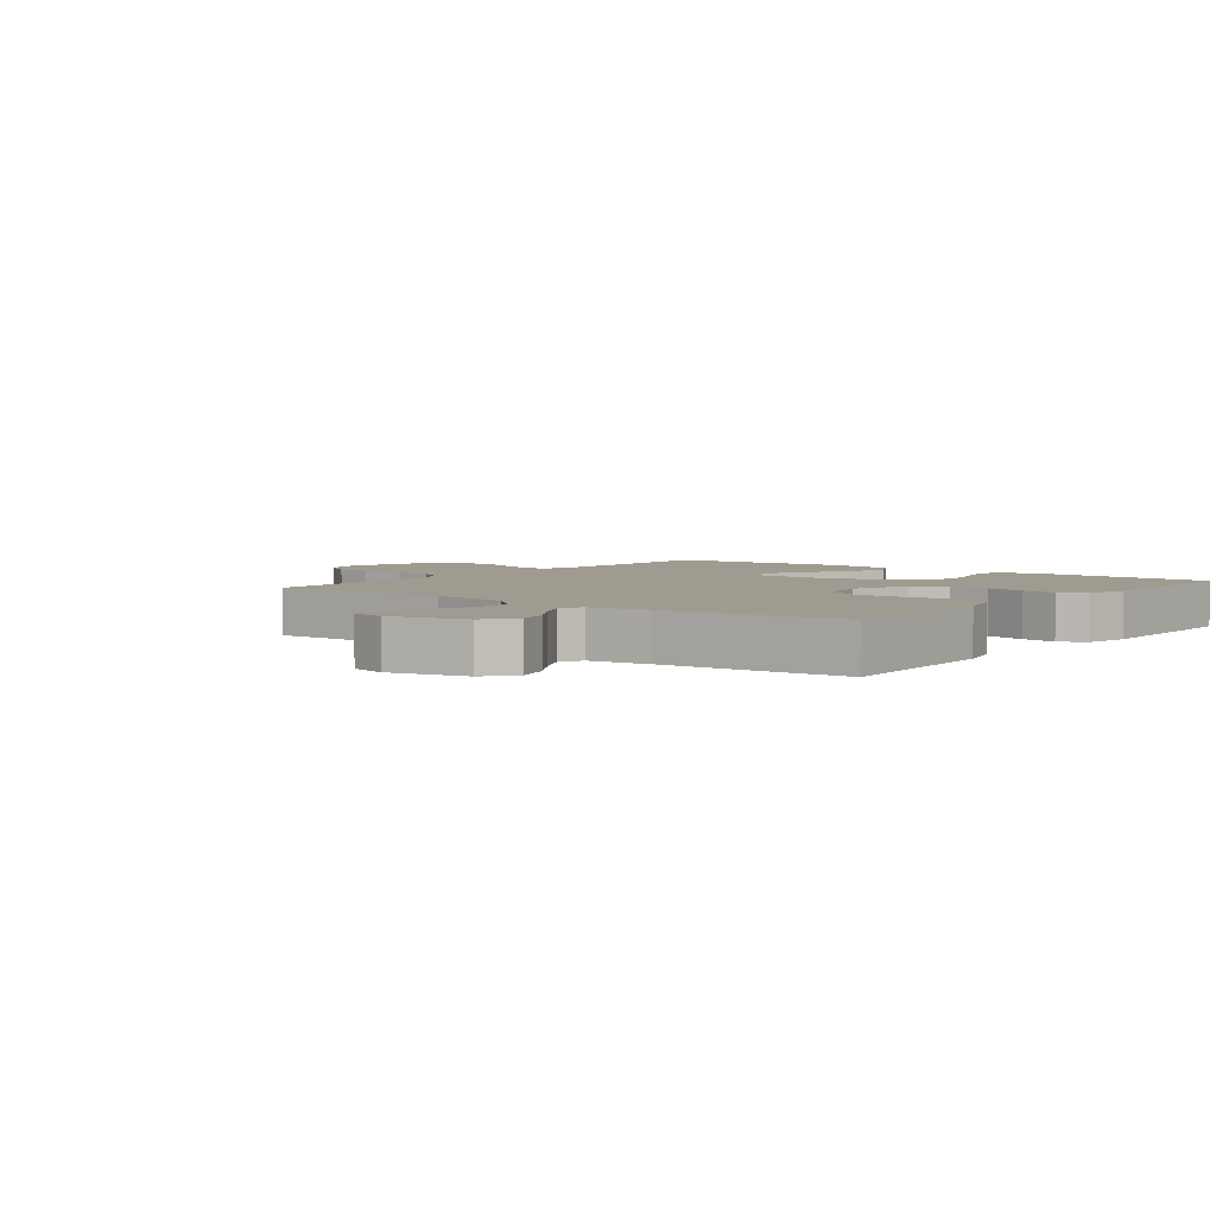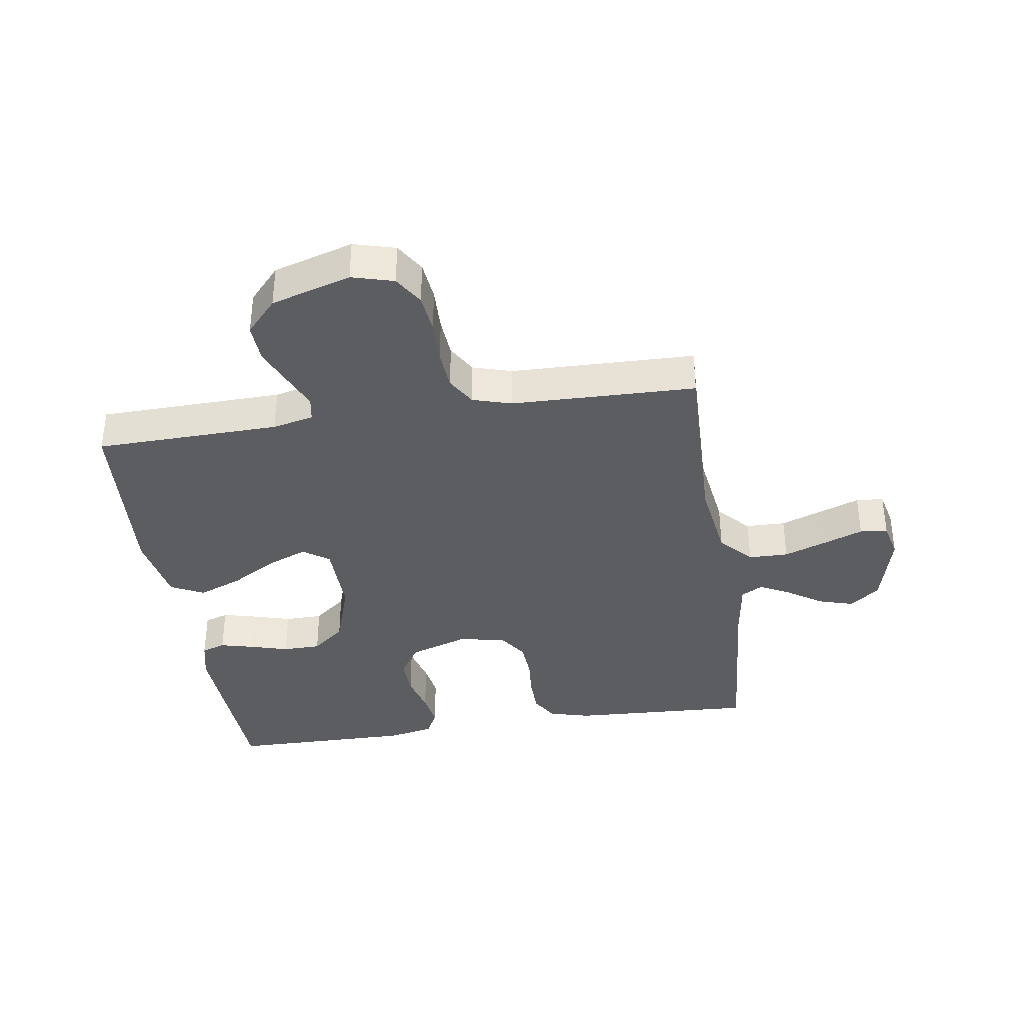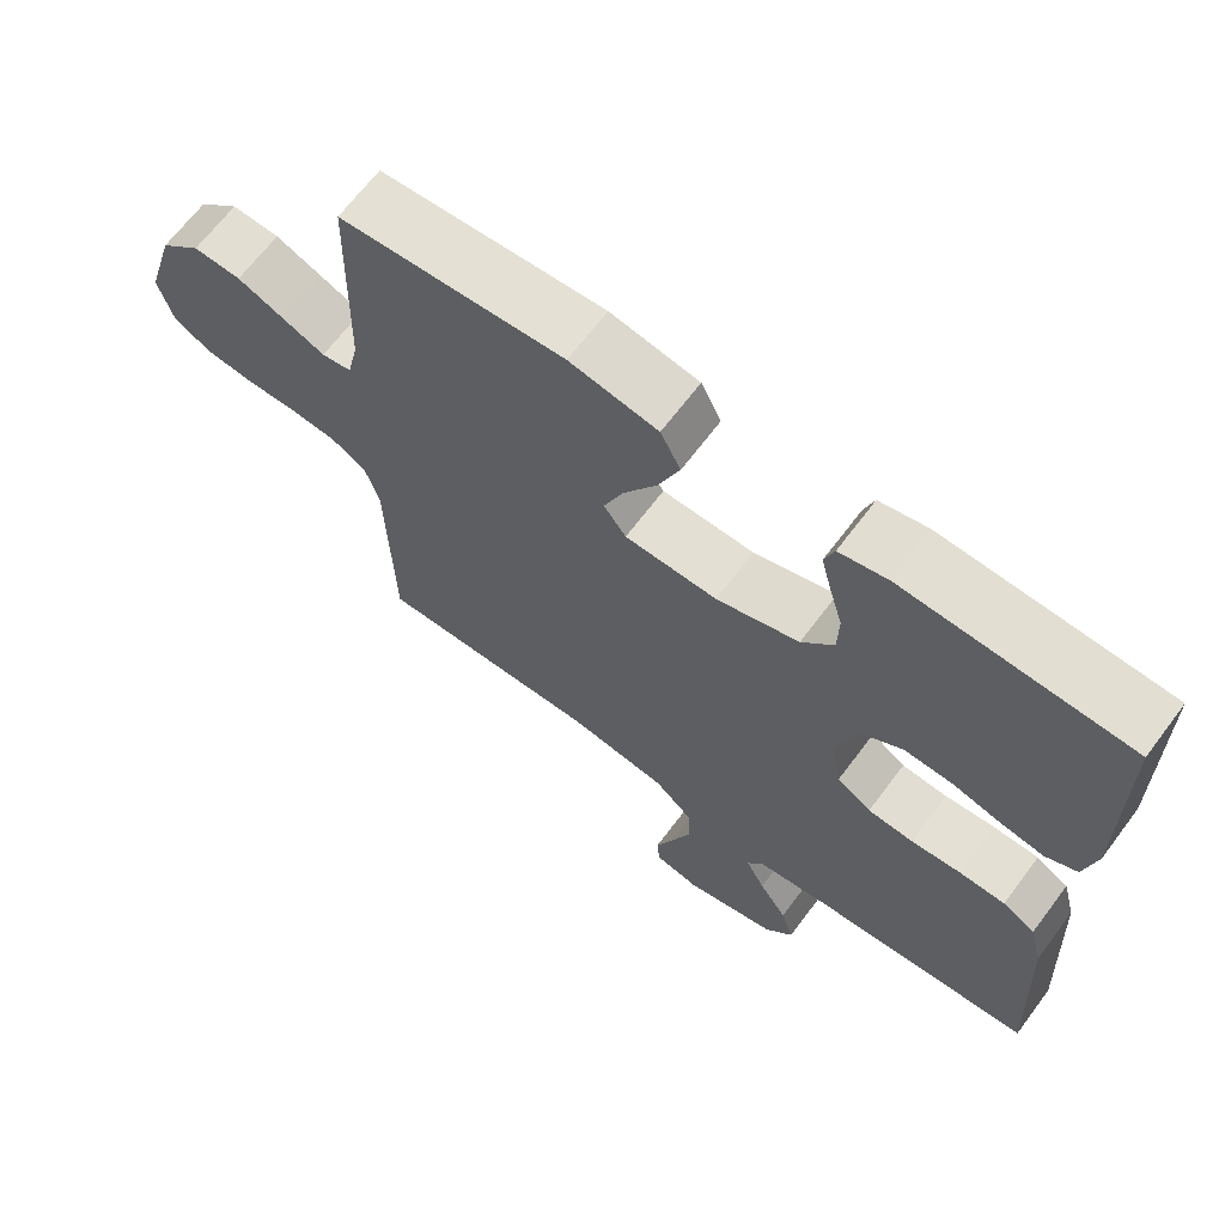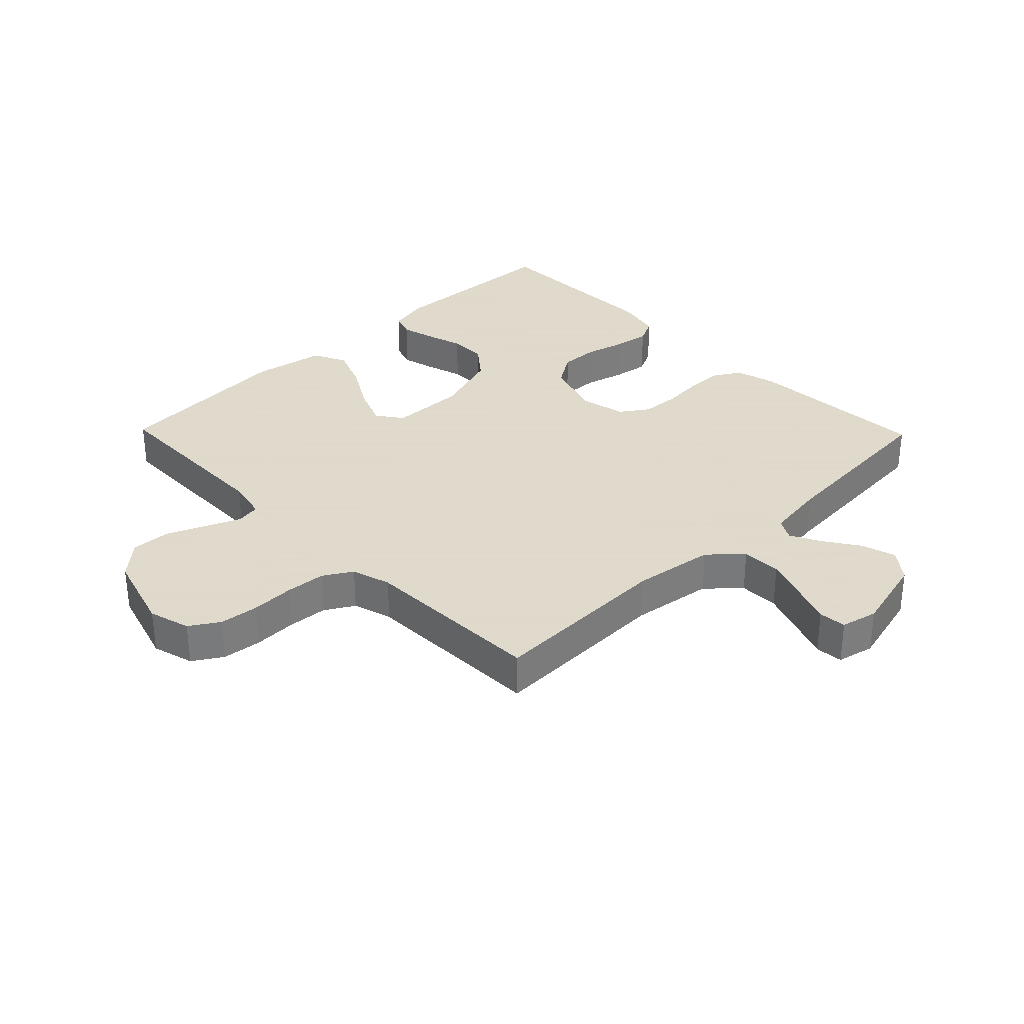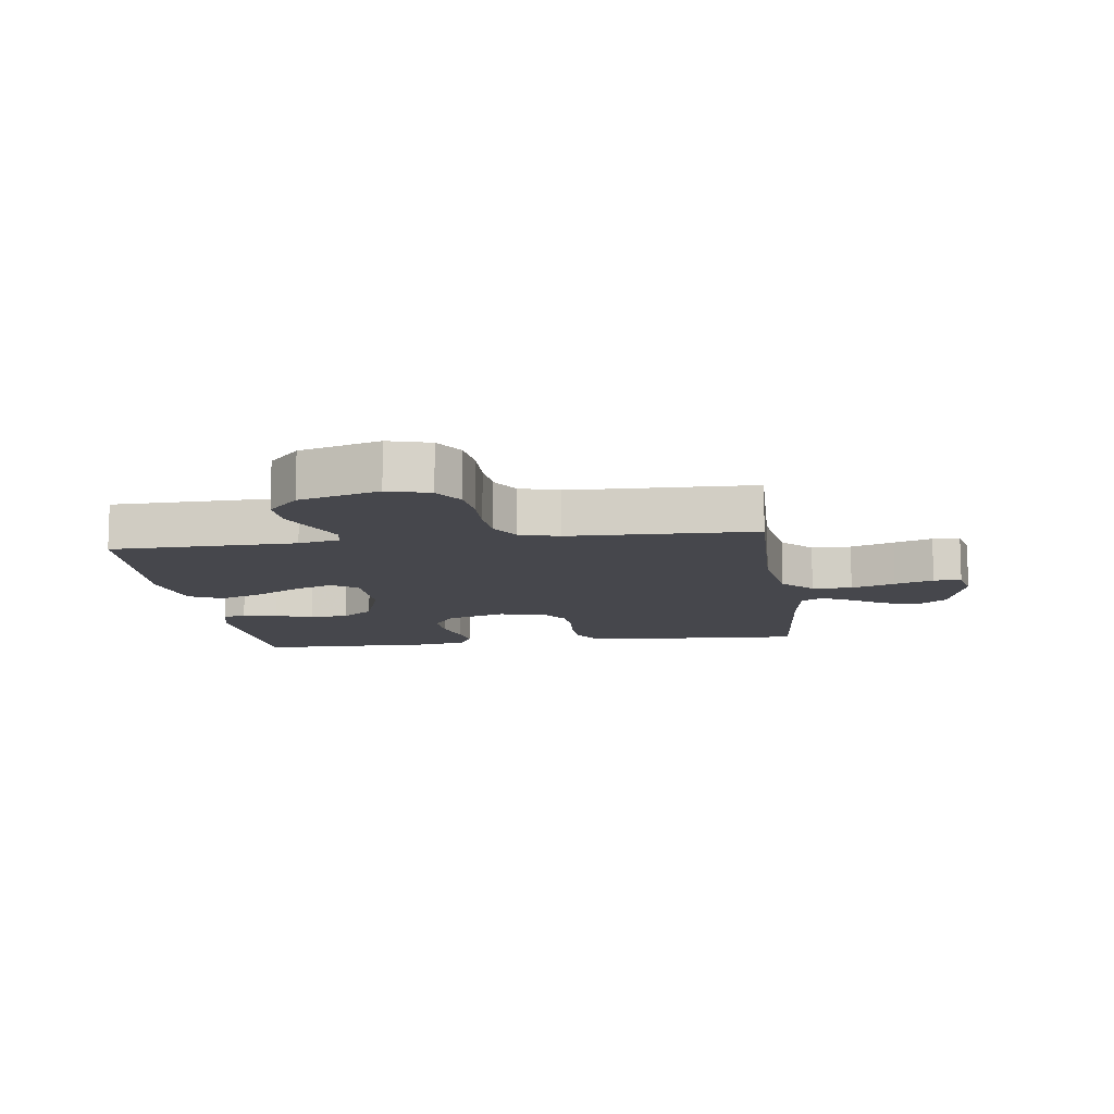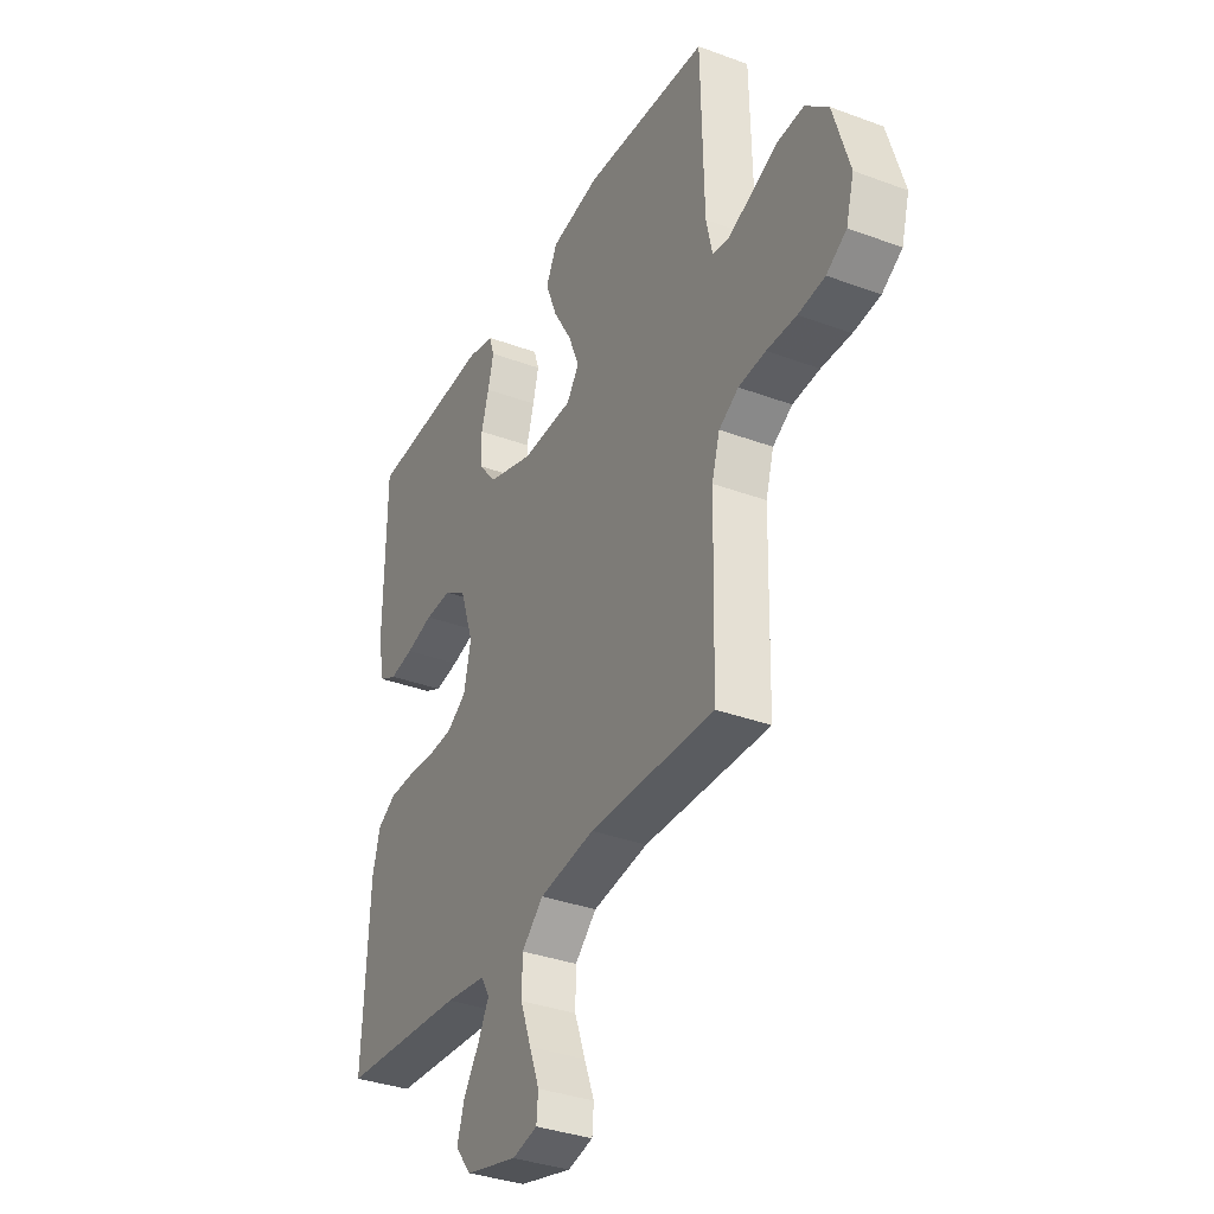
<metadata>
{"format":"obj","ext":"obj","renderer":"f3d","projection":"perspective","resolution":1024,"background":"white","views":[{"elev":4.1,"azim":-141.8,"up":"+Y"},{"elev":-36.9,"azim":98.7,"up":"+Y"},{"elev":66.8,"azim":-143.1,"up":"+Z"},{"elev":32.4,"azim":135.8,"up":"+Y"},{"elev":-11.0,"azim":97.7,"up":"+Y"},{"elev":-34.9,"azim":63.6,"up":"+Z"}]}
</metadata>
<code>
v -0.5 0.07 0.5
v -0.2 0.07 0.513
v -0.135 0.07 0.498
v -0.122 0.07 0.459
v -0.136 0.07 0.404
v -0.154 0.07 0.342
v -0.153 0.07 0.28
v -0.11 0.07 0.227
v 0 0.07 0.191
v 0.124 0.07 0.193
v 0.154 0.07 0.235
v 0.128 0.07 0.3
v 0.083 0.07 0.376
v 0.055 0.07 0.447
v 0.082 0.07 0.501
v 0.2 0.07 0.522
v 0.5 0.07 0.5
v 0.507 0.07 0.2
v 0.522 0.07 0.133
v 0.562 0.07 0.126
v 0.618 0.07 0.15
v 0.682 0.07 0.177
v 0.746 0.07 0.18
v 0.801 0.07 0.13
v 0.84 0.07 0
v 0.821 0.07 -0.068
v 0.773 0.07 -0.098
v 0.709 0.07 -0.105
v 0.638 0.07 -0.103
v 0.573 0.07 -0.108
v 0.526 0.07 -0.136
v 0.507 0.07 -0.2
v 0.5 0.07 -0.5
v 0.2 0.07 -0.492
v 0.067 0.07 -0.511
v 0.015 0.07 -0.559
v 0.014 0.07 -0.624
v 0.04 0.07 -0.695
v 0.064 0.07 -0.758
v 0.06 0.07 -0.803
v 0 0.07 -0.817
v -0.125 0.07 -0.785
v -0.163 0.07 -0.737
v -0.146 0.07 -0.68
v -0.108 0.07 -0.623
v -0.082 0.07 -0.573
v -0.102 0.07 -0.538
v -0.2 0.07 -0.524
v -0.5 0.07 -0.5
v -0.485 0.07 -0.2
v -0.467 0.07 -0.132
v -0.423 0.07 -0.106
v -0.361 0.07 -0.105
v -0.294 0.07 -0.111
v -0.233 0.07 -0.107
v -0.187 0.07 -0.076
v -0.17 0.07 0
v -0.203 0.07 0.097
v -0.257 0.07 0.132
v -0.321 0.07 0.13
v -0.387 0.07 0.113
v -0.445 0.07 0.104
v -0.487 0.07 0.125
v -0.503 0.07 0.2
v -0.5 0 0.5
v -0.2 0 0.513
v -0.135 0 0.498
v -0.122 0 0.459
v -0.136 0 0.404
v -0.154 0 0.342
v -0.153 0 0.28
v -0.11 0 0.227
v 0 0 0.191
v 0.124 0 0.193
v 0.154 0 0.235
v 0.128 0 0.3
v 0.083 0 0.376
v 0.055 0 0.447
v 0.082 0 0.501
v 0.2 0 0.522
v 0.5 0 0.5
v 0.507 0 0.2
v 0.522 0 0.133
v 0.562 0 0.126
v 0.618 0 0.15
v 0.682 0 0.177
v 0.746 0 0.18
v 0.801 0 0.13
v 0.84 0 0
v 0.821 0 -0.068
v 0.773 0 -0.098
v 0.709 0 -0.105
v 0.638 0 -0.103
v 0.573 0 -0.108
v 0.526 0 -0.136
v 0.507 0 -0.2
v 0.5 0 -0.5
v 0.2 0 -0.492
v 0.067 0 -0.511
v 0.015 0 -0.559
v 0.014 0 -0.624
v 0.04 0 -0.695
v 0.064 0 -0.758
v 0.06 0 -0.803
v 0 0 -0.817
v -0.125 0 -0.785
v -0.163 0 -0.737
v -0.146 0 -0.68
v -0.108 0 -0.623
v -0.082 0 -0.573
v -0.102 0 -0.538
v -0.2 0 -0.524
v -0.5 0 -0.5
v -0.485 0 -0.2
v -0.467 0 -0.132
v -0.423 0 -0.106
v -0.361 0 -0.105
v -0.294 0 -0.111
v -0.233 0 -0.107
v -0.187 0 -0.076
v -0.17 0 0
v -0.203 0 0.097
v -0.257 0 0.132
v -0.321 0 0.13
v -0.387 0 0.113
v -0.445 0 0.104
v -0.487 0 0.125
v -0.503 0 0.2
f 4 5 6
f 3 4 6
f 2 3 6
f 1 2 6
f 64 1 6
f 63 64 6
f 62 63 6
f 61 62 6
f 60 61 6
f 59 60 6 7
f 58 59 7 8
f 57 58 8 9
f 56 57 9 10
f 52 53 54
f 51 52 54
f 50 51 54
f 49 50 54
f 48 49 54
f 47 48 54 55
f 46 47 55 56
f 43 44 45
f 42 43 45
f 41 42 45
f 40 41 45
f 39 40 45
f 38 39 45
f 37 38 45 46
f 36 37 46 56
f 32 33 34
f 31 32 34 35
f 27 28 29
f 26 27 29
f 25 26 29
f 24 25 29
f 23 24 29
f 22 23 29
f 21 22 29
f 20 21 29
f 19 20 29 30
f 18 19 30 31
f 16 17 18
f 15 16 18
f 14 15 18
f 13 14 18
f 12 13 18
f 11 12 18 31
f 35 36 56 10
f 10 11 31 35
f 70 69 68
f 70 68 67
f 70 67 66
f 70 66 65
f 70 65 128
f 70 128 127
f 70 127 126
f 70 126 125
f 70 125 124
f 71 70 124 123
f 72 71 123 122
f 73 72 122 121
f 74 73 121 120
f 118 117 116
f 118 116 115
f 118 115 114
f 118 114 113
f 118 113 112
f 119 118 112 111
f 120 119 111 110
f 109 108 107
f 109 107 106
f 109 106 105
f 109 105 104
f 109 104 103
f 109 103 102
f 110 109 102 101
f 120 110 101 100
f 98 97 96
f 99 98 96 95
f 93 92 91
f 93 91 90
f 93 90 89
f 93 89 88
f 93 88 87
f 93 87 86
f 93 86 85
f 93 85 84
f 94 93 84 83
f 95 94 83 82
f 82 81 80
f 82 80 79
f 82 79 78
f 82 78 77
f 82 77 76
f 95 82 76 75
f 74 120 100 99
f 99 95 75 74
f 1 65 66 2
f 2 66 67 3
f 3 67 68 4
f 4 68 69 5
f 5 69 70 6
f 6 70 71 7
f 7 71 72 8
f 8 72 73 9
f 9 73 74 10
f 10 74 75 11
f 11 75 76 12
f 12 76 77 13
f 13 77 78 14
f 14 78 79 15
f 15 79 80 16
f 16 80 81 17
f 17 81 82 18
f 18 82 83 19
f 19 83 84 20
f 20 84 85 21
f 21 85 86 22
f 22 86 87 23
f 23 87 88 24
f 24 88 89 25
f 25 89 90 26
f 26 90 91 27
f 27 91 92 28
f 28 92 93 29
f 29 93 94 30
f 30 94 95 31
f 31 95 96 32
f 32 96 97 33
f 33 97 98 34
f 34 98 99 35
f 35 99 100 36
f 36 100 101 37
f 37 101 102 38
f 38 102 103 39
f 39 103 104 40
f 40 104 105 41
f 41 105 106 42
f 42 106 107 43
f 43 107 108 44
f 44 108 109 45
f 45 109 110 46
f 46 110 111 47
f 47 111 112 48
f 48 112 113 49
f 49 113 114 50
f 50 114 115 51
f 51 115 116 52
f 52 116 117 53
f 53 117 118 54
f 54 118 119 55
f 55 119 120 56
f 56 120 121 57
f 57 121 122 58
f 58 122 123 59
f 59 123 124 60
f 60 124 125 61
f 61 125 126 62
f 62 126 127 63
f 63 127 128 64
f 64 128 65 1

</code>
